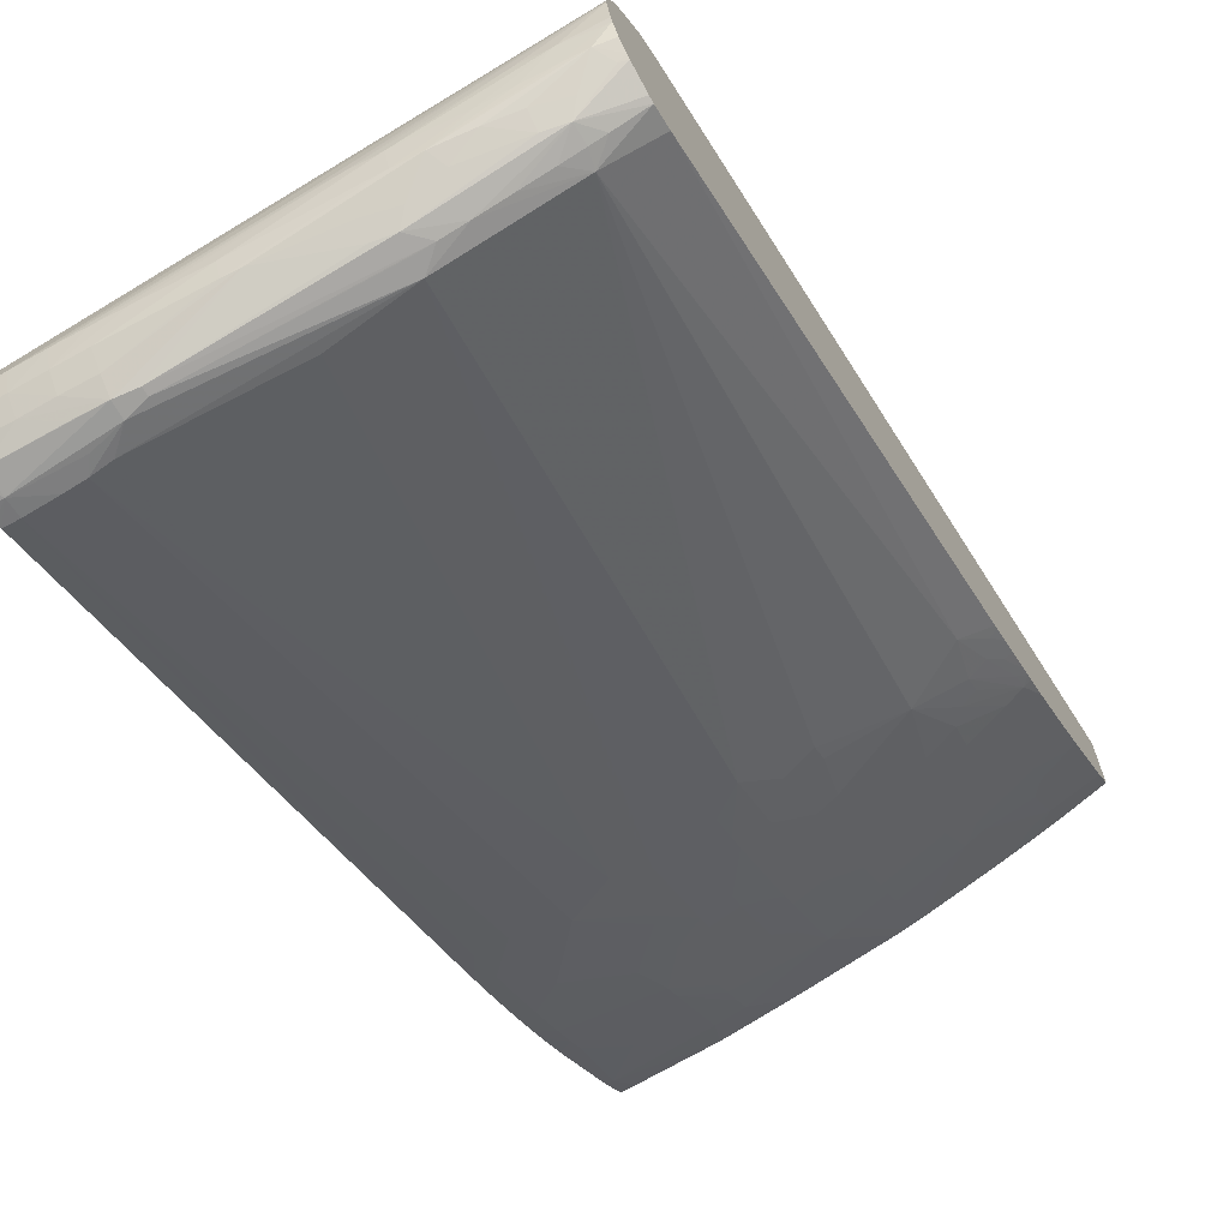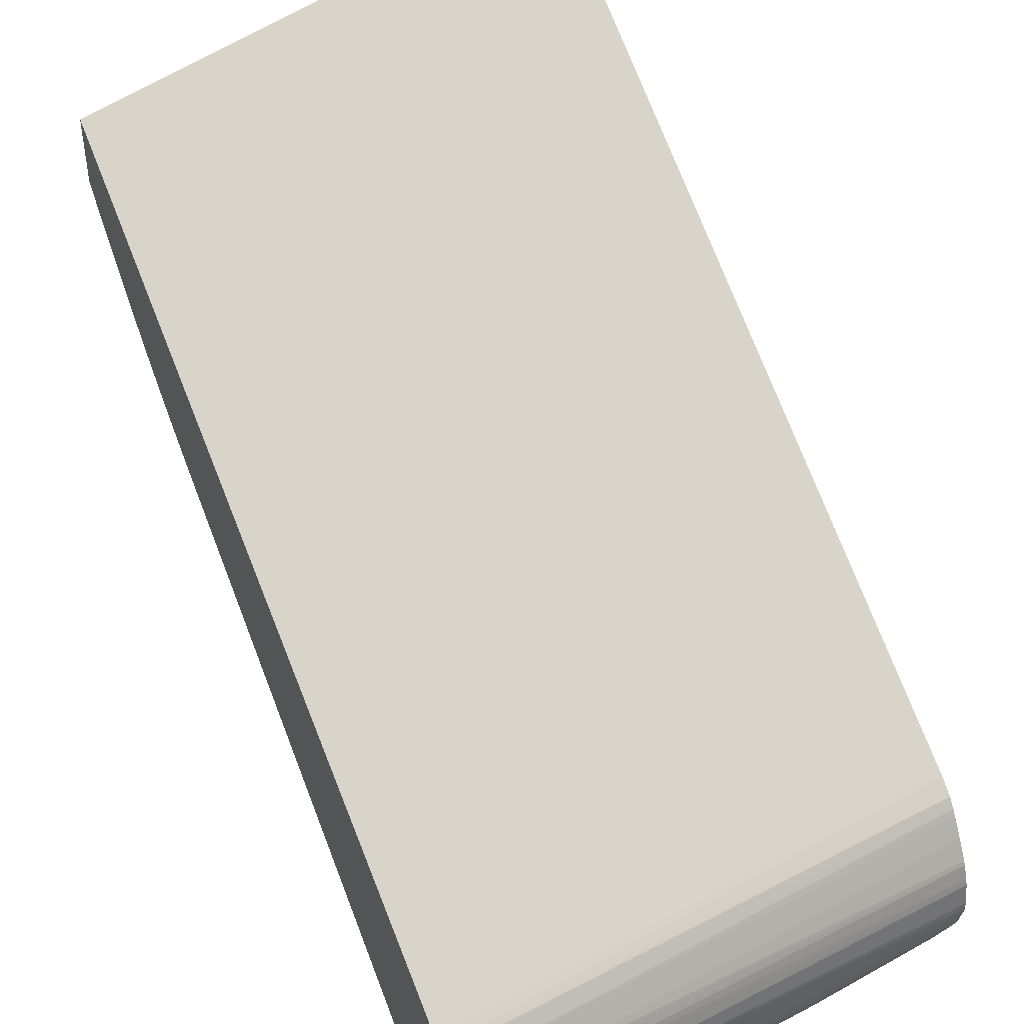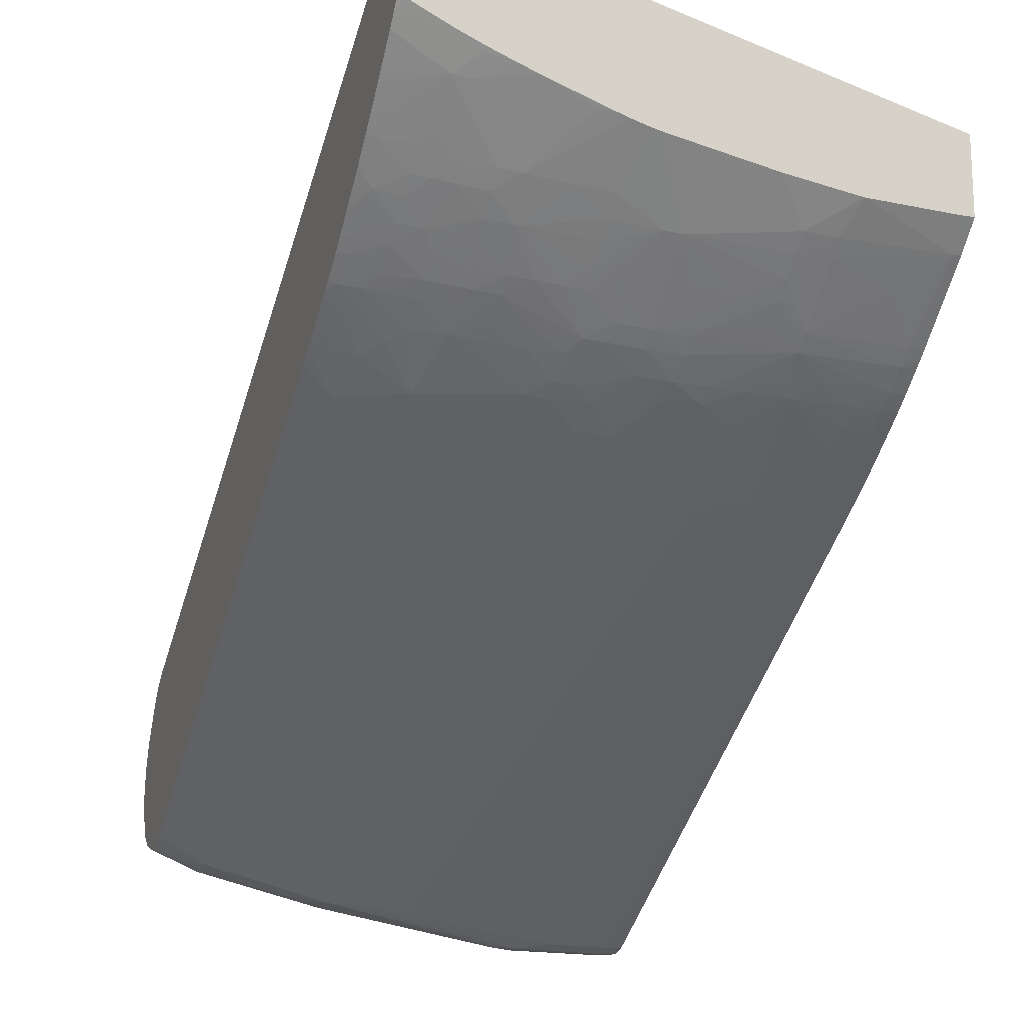
<metadata>
{"format":"obj","ext":"obj","renderer":"f3d","projection":"perspective","resolution":1024,"background":"white","views":[{"elev":-68.7,"azim":29.7,"up":"+Y"},{"elev":45.9,"azim":-24.5,"up":"+Y"},{"elev":-17.0,"azim":160.9,"up":"+Y"}]}
</metadata>
<code>
v 0.0008071 -0.08094 0.025
v 0.004034 -0.0808 0.02488
v 0.005646 -0.08081 0.02526
v 0.005646 -0.08081 0.02609
v 0.0008071 -0.08085 0.02618
v 2.959e-05 -0.08083 0.02617
v 2.959e-05 -0.08089 0.02495
v 2.959e-05 -0.08078 0.02442
v 2.959e-05 -0.08071 0.02411
v 0.0008071 -0.08072 0.02409
v 0.002419 -0.08069 0.02412
v 0.003497 -0.08066 0.02416
v 0.006742 -0.08071 0.02554
v 0.004573 -0.08059 0.02426
v 0.0163 -0.07904 0.02415
v 0.004034 -0.08082 0.02614
v 0.006742 -0.08071 0.02595
v 0.01133 -0.07903 0.02742
v 0.005646 -0.08017 0.02689
v 0.004034 -0.08025 0.02695
v 0.002419 -0.0803 0.02696
v 0.0008071 -0.08028 0.02699
v 2.959e-05 -0.08028 0.02697
v 2.959e-05 -0.06507 -0.004029
v 0.0008071 -0.06507 -0.004029
v 0.002419 -0.06505 -0.004029
v 0.004921 -0.06452 -0.004855
v 0.007258 -0.06485 -0.003806
v 0.01646 -0.07907 0.025
v 0.01726 -0.07894 0.025
v 0.01209 -0.07941 0.02371
v 0.02272 -0.07745 0.02413
v 0.01854 -0.07865 0.025
v 0.008871 -0.06474 -0.003623
v 0.008871 -0.06429 -0.004426
v 0.01209 -0.06397 -0.004029
v 0.01371 -0.06433 -0.002863
v 0.01639 -0.07906 0.02589
v 0.01532 -0.07915 0.02609
v 0.01532 -0.07863 0.02689
v 0.01825 -0.07758 0.02754
v 0.01693 -0.0777 0.02763
v 0.01048 -0.07908 0.02747
v 0.01693 -0.07858 0.0265
v 0.005646 -0.07936 0.02767
v 0.004034 -0.07944 0.02771
v 0.002419 -0.07949 0.02772
v 2.959e-05 -0.07948 0.02772
v 2.959e-05 -0.06434 -0.005311
v 2.959e-05 -0.0641 -0.005731
v 0.0008071 -0.06409 -0.005726
v 0.0008071 -0.06329 -0.007066
v 0.002419 -0.06275 -0.007825
v 0.005231 -0.06133 -0.009741
v 0.007258 -0.06256 -0.007539
v 0.007258 -0.06308 -0.006735
v 0.007258 -0.06375 -0.005641
v 0.008871 -0.06356 -0.005641
v 0.02541 -0.07618 0.02384
v 0.02541 -0.07665 0.025
v 0.02373 -0.07726 0.025
v 0.02293 -0.07751 0.025
v 0.02177 -0.07783 0.025
v 0.02016 -0.07824 0.025
v 0.01693 -0.0631 -0.003573
v 0.02086 -0.06126 -0.004788
v 0.02388 -0.06119 -0.003029
v 0.02289 -0.0775 0.02596
v 0.01033 -0.06327 -0.005744
v 0.01209 -0.06273 -0.006173
v 0.01209 -0.0632 -0.005364
v 0.01371 -0.06258 -0.005869
v 0.01521 -0.06325 -0.004083
v 0.02177 -0.07764 0.02621
v 0.01869 -0.07802 0.02676
v 0.02016 -0.07729 0.0273
v 0.02448 -0.0759 0.0275
v 0.02338 -0.07604 0.02758
v 0.02177 -0.07625 0.02769
v 0.02016 -0.07649 0.02777
v 0.01693 -0.0766 0.02803
v 0.01048 -0.07821 0.02789
v 0.007258 -0.07821 0.02803
v 0.005646 -0.07821 0.02809
v 0.004034 -0.07821 0.02814
v 0.002419 -0.07821 0.02815
v 2.959e-05 -0.07821 0.02812
v 2.959e-05 -0.06329 -0.00707
v 0.0008071 -0.06278 -0.007874
v 0.0008071 -0.06213 -0.008866
v 0.002419 -0.06206 -0.008866
v 0.002419 -0.0614 -0.009844
v 0.004034 -0.0608 -0.01059
v 0.005646 -0.05995 -0.01167
v 0.005718 -0.06085 -0.01036
v 0.007258 -0.06122 -0.00958
v 0.008871 -0.06167 -0.008638
v 0.007258 -0.06175 -0.008772
v 0.008871 -0.06248 -0.007379
v 0.02541 -0.06014 -0.003667
v 0.02541 -0.07661 0.02531
v 0.01693 -0.06262 -0.004377
v 0.01648 -0.06139 -0.006624
v 0.02016 -0.05952 -0.007812
v 0.02187 -0.0593 -0.007245
v 0.02247 -0.05963 -0.006392
v 0.02338 -0.05998 -0.005306
v 0.02177 -0.06109 -0.004489
v 0.0244 -0.05976 -0.00498
v 0.02496 -0.0601 -0.004056
v 0.02541 -0.07624 0.02659
v 0.02501 -0.0763 0.0267
v 0.02341 -0.07692 0.02654
v 0.02177 -0.07706 0.02702
v 0.01076 -0.06283 -0.006351
v 0.01048 -0.06154 -0.008468
v 0.01048 -0.06102 -0.009272
v 0.01209 -0.06087 -0.009035
v 0.01358 -0.06168 -0.007334
v 0.01532 -0.06156 -0.006883
v 0.02541 -0.0761 0.02679
v 0.02541 -0.0757 0.02732
v 0.02541 -0.07498 0.02774
v 0.02501 -0.07508 0.02776
v 0.02338 -0.07499 0.02798
v 0.02177 -0.07499 0.02808
v 0.01532 -0.0766 0.0281
v 0.01371 -0.0766 0.02814
v 0.025 -0.07337 0.02816
v 0.002419 -0.0766 0.02806
v 2.959e-05 -0.07738 0.02806
v 2.959e-05 -0.06278 -0.007874
v 2.959e-05 -0.06247 -0.008352
v 2.959e-05 -0.06213 -0.008866
v 2.959e-05 -0.0618 -0.009362
v 0.0008071 -0.06144 -0.009897
v 0.0008071 -0.06087 -0.01071
v 0.01048 -0.0596 -0.0112
v 0.01048 -0.06021 -0.01039
v 0.008871 -0.06112 -0.009442
v 0.0008071 -0.06007 -0.01179
v 0.005646 -0.05932 -0.01247
v 0.007258 -0.05841 -0.01334
v 0.007258 -0.05922 -0.0123
v 0.02541 -0.06001 -0.003873
v 0.01532 -0.06105 -0.007687
v 0.01698 -0.06087 -0.0072
v 0.01693 -0.06 -0.00854
v 0.01865 -0.05929 -0.00883
v 0.01854 -0.05841 -0.01016
v 0.01979 -0.05821 -0.009884
v 0.02026 -0.05867 -0.009
v 0.02177 -0.05843 -0.008589
v 0.02403 -0.058 -0.007973
v 0.025 -0.05782 -0.007678
v 0.02338 -0.05946 -0.00611
v 0.025 -0.05833 -0.006869
v 0.02541 -0.05824 -0.00674
v 0.02496 -0.05916 -0.00557
v 0.02541 -0.05949 -0.004739
v 0.01209 -0.06007 -0.01021
v 0.01371 -0.05988 -0.009969
v 0.0148 -0.05976 -0.00979
v 0.01403 -0.06119 -0.007923
v 0.02541 -0.07465 0.02785
v 0.02541 -0.07337 0.02815
v 0.02016 -0.07499 0.02814
v 0.02541 -0.07296 0.02813
v 2.959e-05 -0.0766 0.02799
v 2.959e-05 -0.06144 -0.009893
v 2.959e-05 -0.06086 -0.0107
v 0.01209 -0.05946 -0.01102
v 0.01048 -0.05889 -0.01209
v 2.959e-05 -0.05975 -0.01217
v 2.959e-05 -0.05942 -0.01259
v 0.0008071 -0.05942 -0.0126
v 2.959e-05 -0.06005 -0.01178
v 0.007258 -0.05776 -0.01415
v 0.002419 -0.05791 -0.01434
v 0.004034 -0.05855 -0.01349
v 0.005646 -0.05703 -0.01521
v 0.007258 -0.05695 -0.01512
v 0.008871 -0.05828 -0.01318
v 0.01533 -0.06018 -0.008968
v 0.01693 -0.05945 -0.009348
v 0.01744 -0.05798 -0.01118
v 0.01854 -0.05781 -0.01096
v 0.02026 -0.05761 -0.01045
v 0.02087 -0.05802 -0.009629
v 0.02177 -0.05787 -0.009393
v 0.02345 -0.05762 -0.008835
v 0.02495 -0.05694 -0.008919
v 0.02541 -0.05687 -0.00875
v 0.02541 -0.05769 -0.007584
v 0.02541 -0.05795 -0.0072
v 0.02541 -0.05896 -0.005588
v 0.01371 -0.05927 -0.01078
v 0.01532 -0.05827 -0.01155
v 0.01637 -0.05813 -0.01137
v 0.02541 -0.07176 0.02793
v 2.959e-05 -0.07598 0.02778
v 0.01371 -0.05847 -0.01179
v 0.01137 -0.05808 -0.01292
v 0.01209 -0.05656 -0.01464
v 0.01295 -0.05646 -0.01453
v 2.959e-05 -0.05647 -0.01615
v 0.0003948 -0.05647 -0.01615
v 0.005646 -0.05635 -0.01602
v 0.007258 -0.05626 -0.01593
v 0.01883 -0.05632 -0.01274
v 0.02016 -0.0561 -0.01245
v 0.02016 -0.05672 -0.01165
v 0.02175 -0.05699 -0.01057
v 0.02338 -0.05675 -0.01007
v 0.02541 -0.05635 -0.009442
v 0.01532 -0.05762 -0.01235
v 0.01371 -0.05782 -0.0126
v 0.02541 -0.07145 0.02782
v 2.959e-05 -0.07542 0.02759
v 0.008871 -0.05529 -0.01663
v 0.01048 -0.05515 -0.01646
v 0.01419 -0.05347 -0.01746
v 0.01466 -0.05336 -0.01746
v 0.01532 -0.05533 -0.01507
v 0.01532 -0.05614 -0.01414
v 0.01532 -0.05681 -0.01334
v 2.959e-05 -0.05624 -0.0164
v 2.959e-05 -0.05523 -0.01746
v 0.000832 -0.05523 -0.01746
v 0.005152 -0.05507 -0.01746
v 0.008831 -0.05451 -0.01746
v 0.008871 -0.0545 -0.01746
v 0.02016 -0.0553 -0.01343
v 0.01693 -0.0551 -0.01481
v 0.01912 -0.05477 -0.01445
v 0.02148 -0.05503 -0.01314
v 0.02227 -0.05634 -0.01116
v 0.02338 -0.05613 -0.01088
v 0.02541 -0.05623 -0.009598
v 0.02541 -0.07073 0.02753
v 2.959e-05 -0.075 0.02738
v 0.01048 -0.05438 -0.01727
v 0.01048 -0.0542 -0.01746
v 0.01532 -0.05317 -0.01746
v 2.959e-05 -0.05142 -0.01746
v 0.02016 -0.05458 -0.01424
v 0.0155 -0.05312 -0.01746
v 0.01602 -0.05295 -0.01746
v 0.01693 -0.0528 -0.01731
v 0.01908 -0.0519 -0.01746
v 0.01952 -0.05174 -0.01746
v 0.02177 -0.05191 -0.01644
v 0.02192 -0.05438 -0.01369
v 0.02256 -0.05482 -0.01289
v 0.02338 -0.05532 -0.01188
v 0.02465 -0.05506 -0.01155
v 0.02541 -0.05557 -0.01044
v 0.02541 -0.07052 0.02742
v 2.959e-05 -0.07461 0.02718
v 0.02541 -0.0448 -0.01746
v 2.959e-05 -0.07134 0.02331
v 0.02279 -0.05172 -0.01624
v 0.02269 -0.05328 -0.01457
v 0.01693 -0.05265 -0.01746
v 0.02029 -0.05145 -0.01746
v 0.02063 -0.05132 -0.01746
v 0.02177 -0.0511 -0.01725
v 0.02338 -0.05466 -0.01268
v 0.02329 -0.05376 -0.01375
v 0.02541 -0.05521 -0.0109
v 0.025 -0.05348 -0.01319
v 0.02541 -0.05423 -0.0121
v 0.02541 -0.05442 -0.01188
v 0.02541 -0.06957 0.02681
v 2.959e-05 -0.07336 0.02632
v 0.02541 -0.04918 -0.01746
v 2.959e-05 -0.07219 0.02499
v 0.02541 -0.06737 0.02477
v 0.02299 -0.05035 -0.01746
v 0.02541 -0.05029 -0.01642
v 0.02541 -0.0514 -0.01525
v 0.02541 -0.05185 -0.01477
v 0.025 -0.05276 -0.014
v 0.02377 -0.05303 -0.01431
v 0.02177 -0.05087 -0.01746
v 0.02541 -0.05265 -0.0139
v 0.02541 -0.05339 -0.01309
v 0.02541 -0.06872 0.02622
v 0.02541 -0.06837 0.02597
v 2.959e-05 -0.07265 0.0257
v 0.025 -0.04939 -0.01746
v 0.02541 -0.04978 -0.01691
v 2.959e-05 -0.07244 0.02542
v 0.02541 -0.06792 0.02557
v 0.02478 -0.04949 -0.01746
f 153 190 154
f 152 189 153
f 151 189 152
f 151 188 189
f 153 189 190
f 154 190 191
f 155 194 195
f 155 191 192
f 155 192 193
f 155 193 194
f 155 195 157
f 158 196 159
f 151 187 188
f 157 195 158
f 154 191 155
f 150 187 151
f 142 181 182
f 150 163 186
f 142 178 143
f 159 196 160
f 142 176 179
f 142 179 180
f 142 180 181
f 142 182 178
f 150 186 187
f 143 178 183
f 146 163 184
f 146 184 148
f 148 184 185
f 148 185 149
f 149 185 150
f 150 185 163
f 146 164 163
f 161 172 197
f 183 204 203
f 162 197 163
f 181 207 208
f 181 208 182
f 182 208 209
f 182 209 204
f 186 199 210
f 186 210 187
f 179 181 180
f 187 210 211
f 187 212 188
f 188 212 213
f 188 213 189
f 189 213 190
f 190 213 214
f 141 177 174
f 187 211 212
f 179 207 181
f 178 204 183
f 178 182 204
f 163 185 184
f 163 197 198
f 163 198 199
f 163 199 186
f 168 200 169
f 169 200 201
f 172 202 197
f 172 173 203
f 172 203 204
f 172 204 205
f 172 205 202
f 173 183 203
f 175 206 176
f 176 206 207
f 176 207 179
f 161 197 162
f 141 171 177
f 104 149 150
f 141 175 176
f 190 214 191
f 104 150 151
f 104 151 152
f 104 152 153
f 104 153 105
f 105 153 154
f 104 148 149
f 105 154 106
f 106 155 156
f 106 156 107
f 107 156 155
f 107 155 157
f 107 157 109
f 109 157 158
f 106 154 155
f 109 158 159
f 104 146 148
f 103 147 104
f 94 96 95
f 94 137 141
f 94 141 142
f 94 142 143
f 94 143 144
f 94 144 138
f 104 147 146
f 96 140 97
f 97 140 117
f 97 117 116
f 100 110 145
f 102 120 103
f 103 120 146
f 103 146 147
f 97 116 99
f 109 159 160
f 109 160 110
f 110 160 145
f 129 166 168
f 129 168 130
f 130 169 131
f 130 168 169
f 135 170 136
f 136 170 137
f 129 167 166
f 137 170 171
f 138 172 139
f 138 144 143
f 138 143 183
f 138 183 173
f 139 172 161
f 141 174 175
f 137 171 141
f 128 167 129
f 127 167 128
f 126 167 127
f 111 121 112
f 117 140 139
f 117 139 161
f 117 161 118
f 118 161 162
f 118 162 163
f 118 163 164
f 118 164 119
f 119 164 146
f 119 146 120
f 123 165 125
f 123 125 124
f 125 166 126
f 125 165 166
f 126 166 167
f 141 176 142
f 191 214 192
f 222 229 228
f 193 214 215
f 246 252 262
f 246 262 263
f 246 263 253
f 248 264 249
f 249 264 250
f 251 265 252
f 245 261 260
f 252 265 266
f 252 267 262
f 253 263 254
f 254 268 255
f 254 263 269
f 254 269 268
f 255 268 256
f 252 266 267
f 240 259 241
f 240 258 259
f 239 256 257
f 234 244 235
f 235 244 247
f 235 247 248
f 235 248 249
f 235 249 250
f 235 250 251
f 235 251 252
f 235 252 246
f 236 246 253
f 236 253 254
f 236 254 237
f 237 254 255
f 237 255 238
f 238 255 256
f 238 256 239
f 256 270 257
f 233 235 246
f 256 268 271
f 256 272 273
f 271 286 287
f 271 287 272
f 274 288 275
f 275 288 289
f 275 289 290
f 276 292 291
f 271 283 286
f 277 293 278
f 279 295 292
f 279 292 280
f 282 286 283
f 289 294 290
f 290 294 293
f 291 292 295
f 278 293 294
f 271 284 283
f 269 284 271
f 268 269 271
f 256 273 270
f 258 274 259
f 259 274 275
f 260 261 277
f 260 277 278
f 262 267 279
f 262 279 280
f 262 280 281
f 262 281 282
f 262 282 283
f 262 283 284
f 262 284 269
f 262 269 263
f 266 285 267
f 267 285 279
f 256 271 272
f 192 214 193
f 233 246 236
f 224 244 234
f 207 227 228
f 207 228 229
f 207 229 230
f 207 230 208
f 208 230 209
f 209 230 231
f 206 227 207
f 209 231 232
f 210 233 211
f 210 216 226
f 210 226 225
f 210 225 234
f 210 234 235
f 210 235 233
f 209 232 220
f 205 226 216
f 205 225 226
f 205 224 225
f 197 202 198
f 198 216 199
f 198 202 217
f 198 217 205
f 198 205 216
f 199 216 210
f 200 218 219
f 200 219 201
f 202 205 217
f 204 209 220
f 204 220 221
f 204 221 222
f 204 222 205
f 205 222 223
f 205 223 224
f 211 233 236
f 232 243 242
f 211 236 237
f 211 213 212
f 222 291 295
f 222 295 279
f 222 279 285
f 222 285 266
f 222 266 265
f 222 265 251
f 222 276 291
f 222 251 250
f 222 264 248
f 222 248 247
f 222 247 244
f 222 244 223
f 223 244 224
f 224 234 225
f 222 250 264
f 222 260 276
f 222 245 260
f 222 228 245
f 213 237 214
f 214 237 238
f 214 238 215
f 215 238 239
f 218 240 219
f 219 240 241
f 220 232 242
f 220 242 221
f 221 242 222
f 222 242 243
f 222 243 232
f 222 232 231
f 222 231 230
f 222 230 229
f 94 140 96
f 211 237 213
f 94 139 140
f 138 173 172
f 93 137 94
f 20 45 46
f 20 46 47
f 20 47 21
f 21 47 22
f 22 47 48
f 22 48 23
f 19 45 20
f 24 49 25
f 25 50 51
f 25 51 26
f 26 51 27
f 27 51 52
f 27 52 53
f 27 53 54
f 25 49 50
f 27 54 55
f 19 43 45
f 18 39 44
f 15 33 30
f 15 30 29
f 15 31 34
f 15 34 35
f 15 35 36
f 15 36 37
f 18 44 40
f 15 37 32
f 17 39 18
f 17 30 38
f 18 40 41
f 18 41 42
f 18 42 43
f 18 43 19
f 17 38 39
f 27 55 56
f 27 56 57
f 27 57 58
f 35 70 71
f 35 71 36
f 36 71 37
f 37 71 72
f 37 72 73
f 37 73 65
f 35 69 70
f 38 68 74
f 38 44 39
f 40 44 41
f 41 44 75
f 41 75 76
f 41 76 77
f 41 77 78
f 38 74 44
f 35 58 69
f 33 68 38
f 33 64 68
f 27 58 35
f 27 35 28
f 28 35 34
f 28 34 31
f 30 33 38
f 32 59 60
f 32 60 61
f 32 61 62
f 32 62 63
f 32 63 64
f 32 64 33
f 32 37 65
f 32 65 66
f 32 66 67
f 32 67 59
f 15 32 33
f 14 31 15
f 14 28 31
f 13 30 17
f 4 18 19
f 4 19 20
f 94 138 139
f 4 21 16
f 5 16 21
f 5 21 22
f 4 17 18
f 5 22 23
f 6 23 48
f 6 48 87
f 6 87 131
f 6 131 169
f 6 169 201
f 6 201 219
f 5 23 6
f 4 16 5
f 3 15 13
f 3 14 15
f 1 2 3
f 1 3 4
f 1 4 5
f 1 5 6
f 1 6 7
f 1 7 8
f 1 8 9
f 1 9 10
f 1 10 11
f 1 11 2
f 2 11 12
f 2 12 3
f 3 13 17
f 3 17 4
f 3 12 14
f 6 219 241
f 41 78 79
f 6 241 259
f 6 275 290
f 6 49 24
f 6 24 9
f 6 9 8
f 6 8 7
f 9 24 10
f 10 24 25
f 6 50 49
f 10 25 26
f 10 27 11
f 11 27 12
f 12 27 28
f 12 28 14
f 13 15 29
f 13 29 30
f 10 26 27
f 6 88 50
f 6 132 88
f 6 133 132
f 6 290 293
f 6 293 277
f 6 277 261
f 6 261 245
f 6 245 228
f 6 228 227
f 6 227 206
f 6 206 175
f 6 175 174
f 6 174 177
f 6 177 171
f 6 171 170
f 6 170 135
f 6 135 134
f 6 134 133
f 6 259 275
f 41 79 80
f 4 20 21
f 42 80 81
f 68 112 113
f 68 113 114
f 68 114 74
f 69 99 115
f 69 115 70
f 70 115 99
f 68 111 112
f 70 99 116
f 70 117 118
f 70 118 119
f 70 119 72
f 70 72 71
f 72 119 120
f 72 120 73
f 70 116 117
f 68 101 111
f 67 110 100
f 67 109 110
f 60 68 61
f 61 68 62
f 62 68 63
f 63 68 64
f 65 73 102
f 65 102 66
f 66 102 103
f 66 103 104
f 66 104 105
f 66 105 106
f 66 106 107
f 66 107 108
f 66 108 67
f 67 108 107
f 67 107 109
f 73 120 102
f 60 101 68
f 74 114 76
f 76 114 77
f 86 128 129
f 86 129 130
f 86 130 87
f 88 132 89
f 89 132 133
f 89 133 90
f 85 128 86
f 90 133 134
f 90 135 136
f 90 136 91
f 91 136 92
f 92 136 137
f 92 137 93
f 41 80 42
f 90 134 135
f 85 127 128
f 84 127 85
f 83 127 84
f 77 114 113
f 77 113 112
f 77 112 121
f 77 121 122
f 77 122 123
f 77 123 124
f 77 124 78
f 78 124 125
f 78 125 79
f 79 125 80
f 80 125 81
f 81 125 126
f 81 126 127
f 81 127 83
f 81 83 82
f 74 76 75
f 59 101 60
f 87 130 131
f 59 121 111
f 54 92 93
f 54 93 94
f 54 94 95
f 54 95 96
f 54 96 97
f 54 97 98
f 53 91 54
f 54 98 55
f 55 98 97
f 55 97 56
f 56 97 99
f 56 99 58
f 56 58 57
f 58 99 69
f 54 91 92
f 53 90 91
f 53 89 90
f 52 89 53
f 42 81 82
f 59 111 101
f 42 82 43
f 43 82 45
f 44 74 75
f 45 82 46
f 46 82 83
f 46 84 85
f 46 85 47
f 47 85 86
f 47 86 48
f 48 86 87
f 50 88 52
f 50 52 51
f 52 88 89
f 59 67 100
f 59 100 145
f 46 83 84
f 59 160 196
f 59 278 294
f 59 294 289
f 59 289 288
f 59 288 274
f 59 274 258
f 59 258 240
f 59 260 278
f 59 240 218
f 59 200 168
f 59 166 165
f 59 165 123
f 59 122 121
f 59 145 160
f 59 123 122
f 59 218 200
f 59 276 260
f 59 168 166
f 59 280 292
f 59 292 276
f 59 195 194
f 59 194 193
f 59 215 239
f 59 239 257
f 59 257 270
f 59 270 273
f 59 193 215
f 59 272 287
f 59 281 280
f 59 282 281
f 59 273 272
f 59 286 282
f 59 158 195
f 59 287 286
f 59 196 158

</code>
